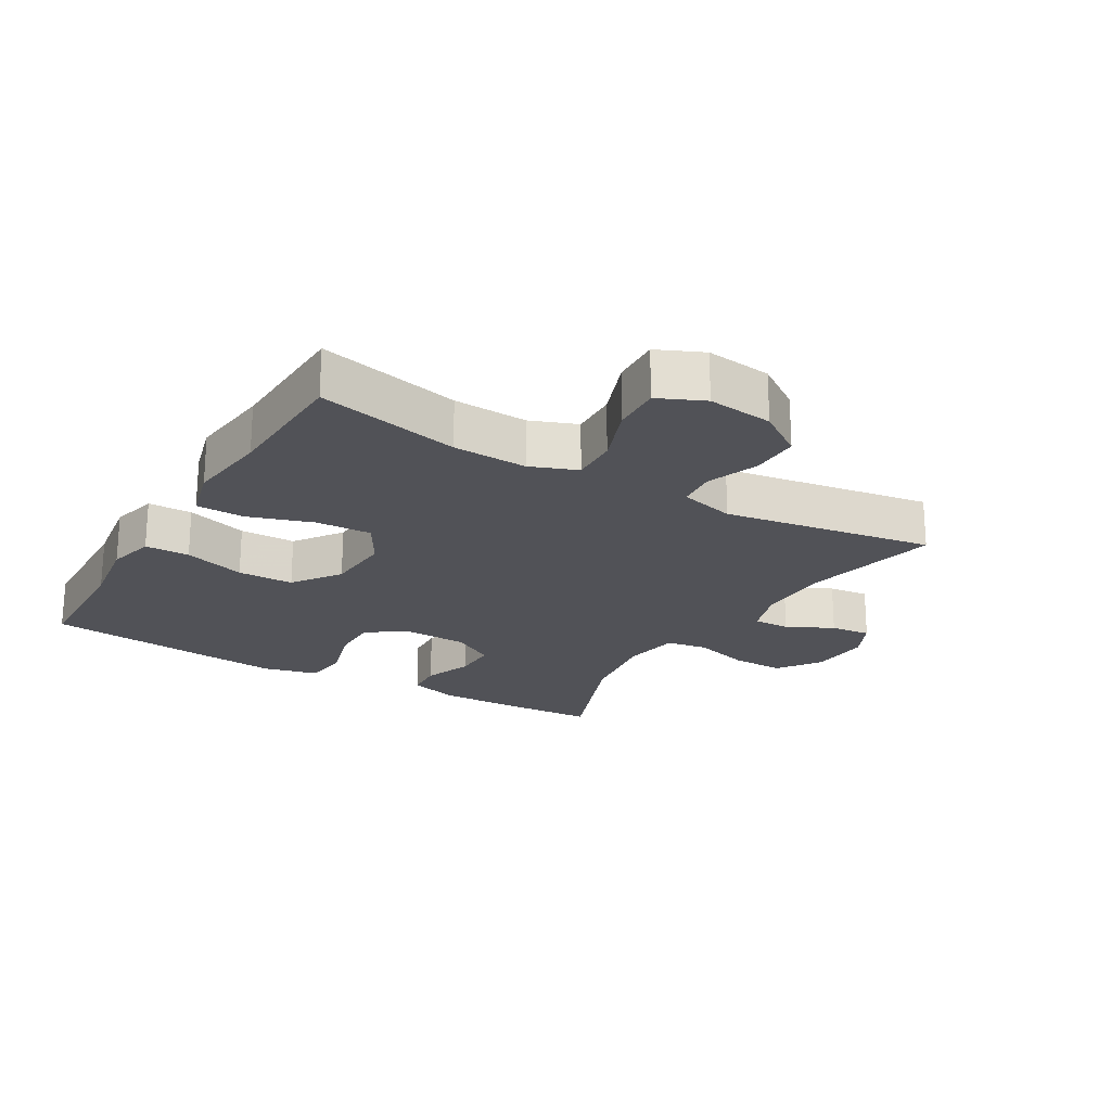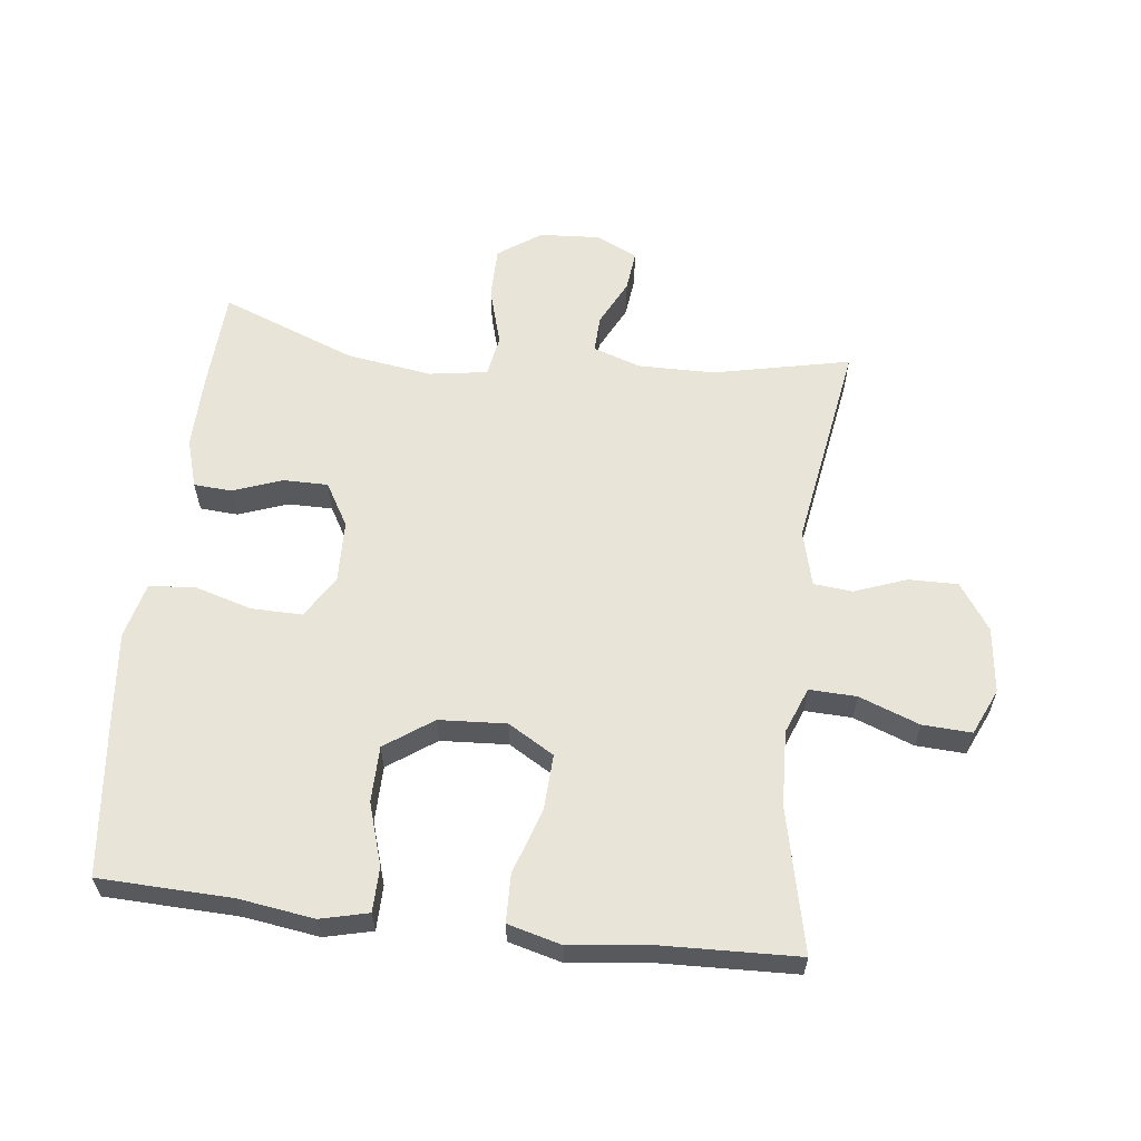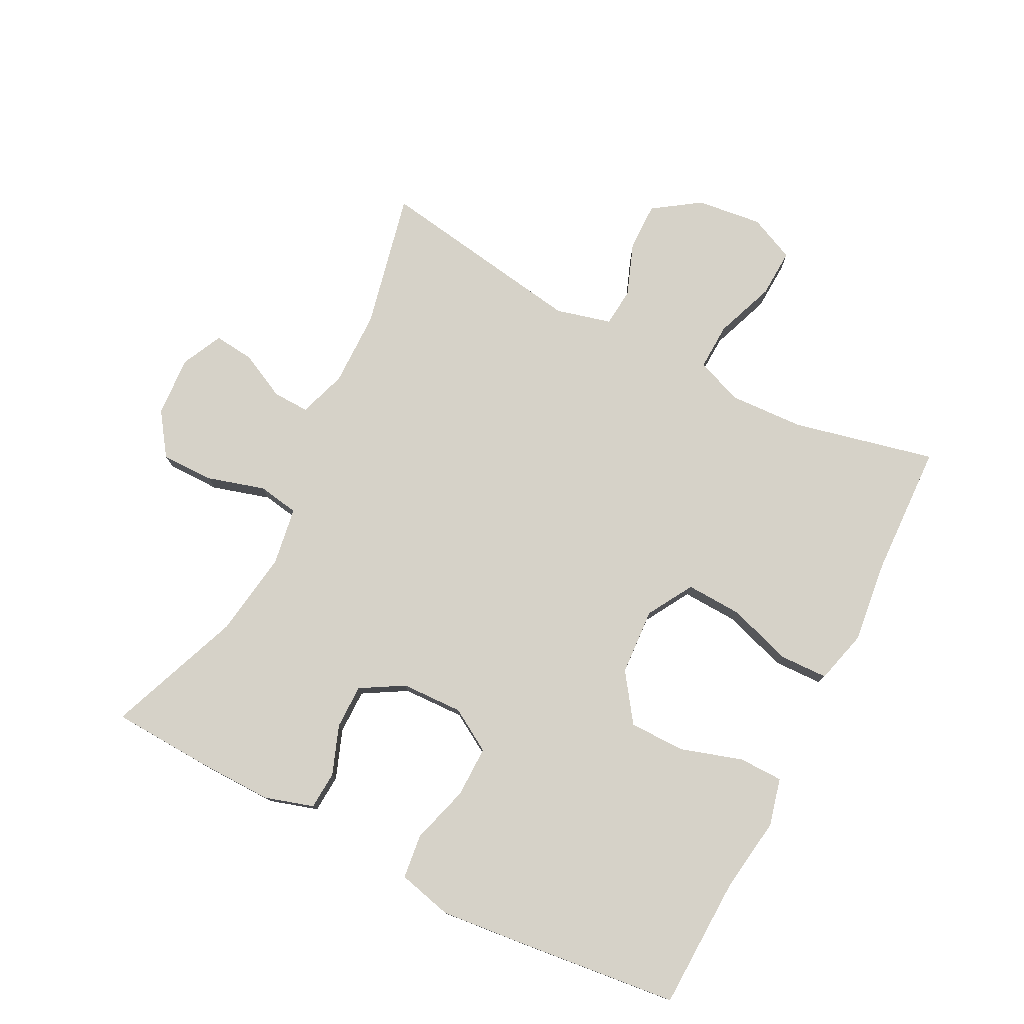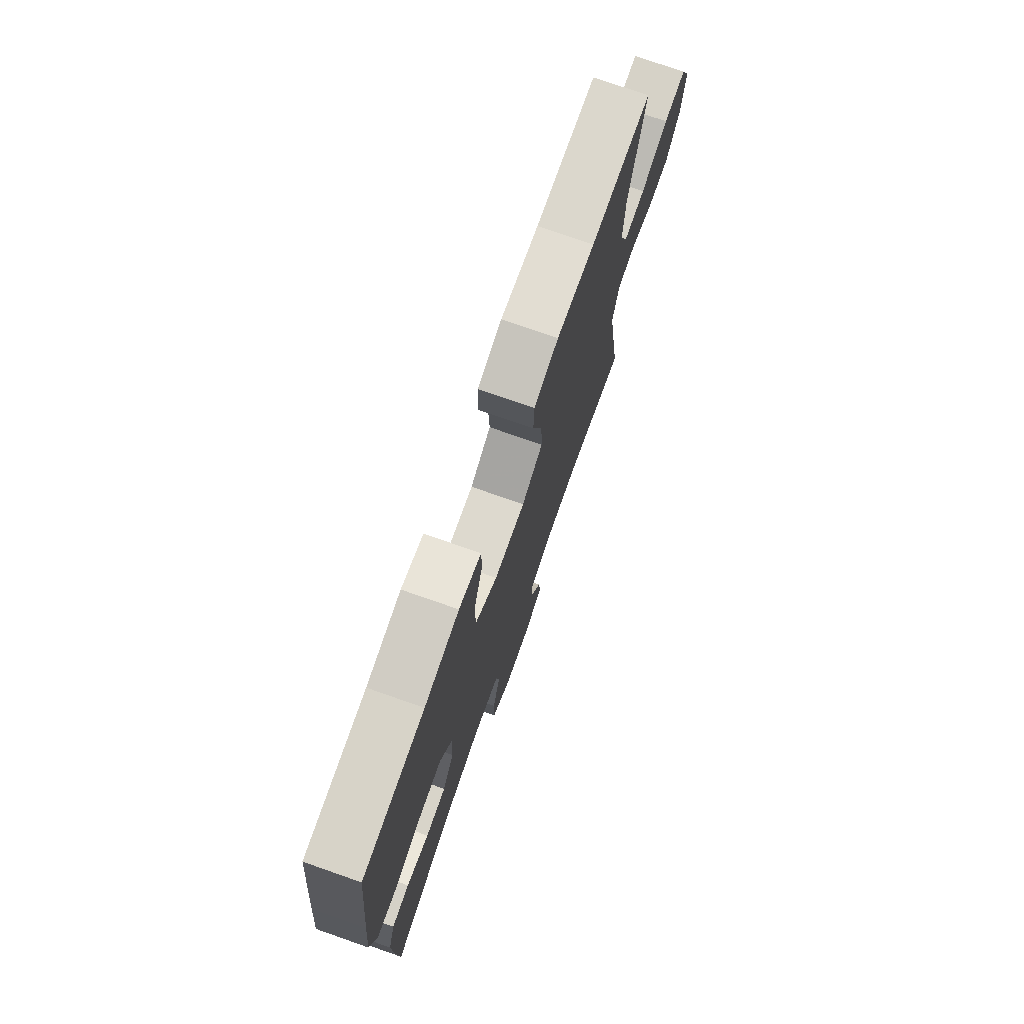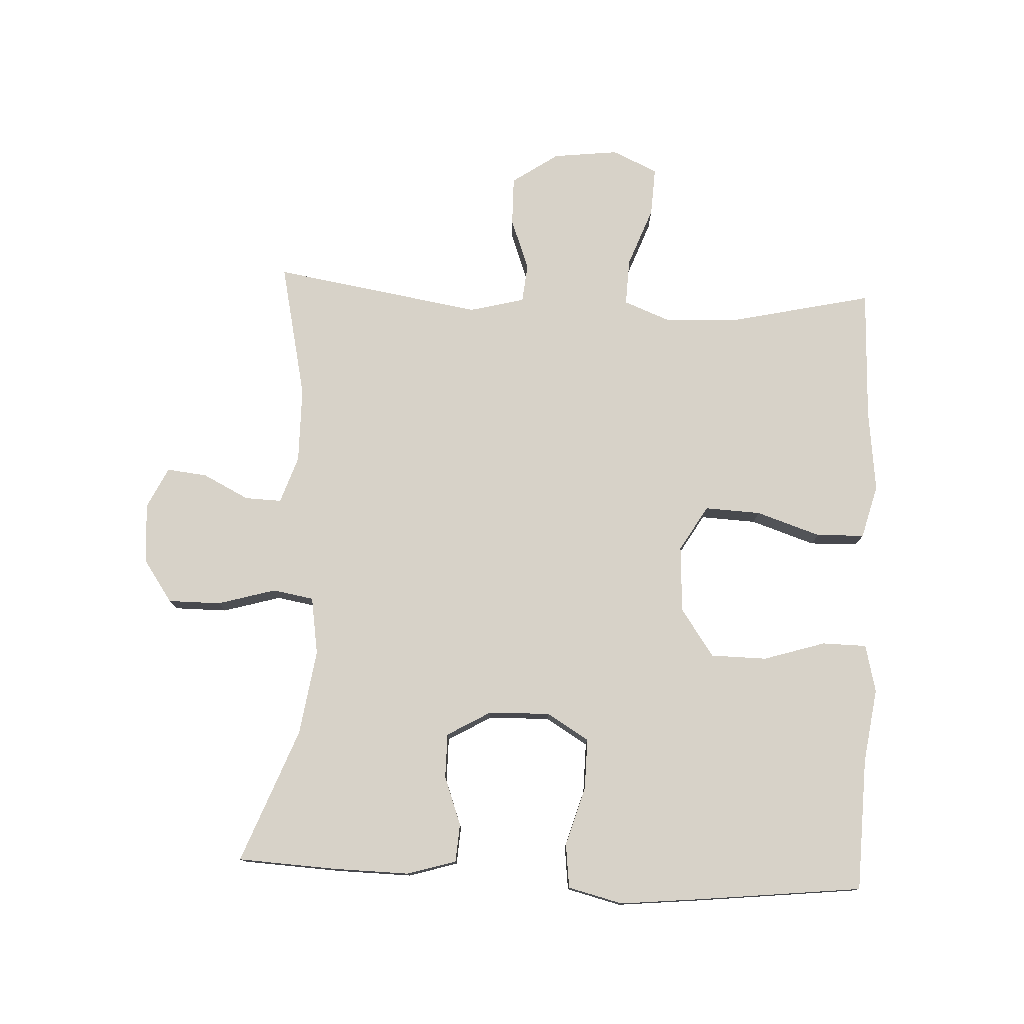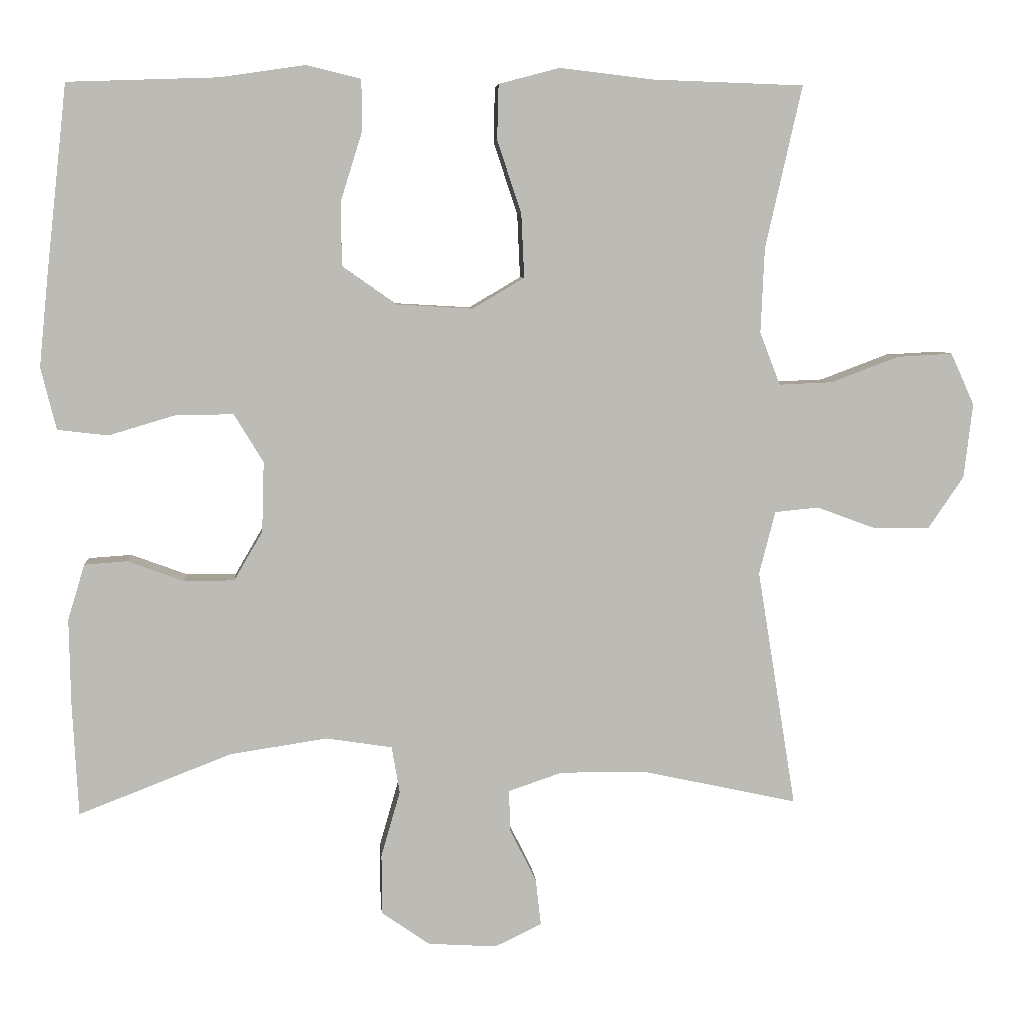
<metadata>
{"format":"obj","ext":"obj","renderer":"f3d","projection":"perspective","resolution":1024,"background":"white","views":[{"elev":-21.6,"azim":59.3,"up":"+Y"},{"elev":60.1,"azim":6.7,"up":"+Y"},{"elev":77.7,"azim":-63.1,"up":"+Y"},{"elev":75.1,"azim":-70.7,"up":"+Z"},{"elev":77.4,"azim":-87.3,"up":"+Y"},{"elev":6.3,"azim":-4.5,"up":"+Z"}]}
</metadata>
<code>
v -0.5 0.07 0.5
v -0.294 0.07 0.507
v -0.178 0.07 0.524
v -0.104 0.07 0.506
v -0.103 0.07 0.437
v -0.133 0.07 0.341
v -0.132 0.07 0.254
v -0.058 0.07 0.202
v 0.046 0.07 0.196
v 0.117 0.07 0.238
v 0.113 0.07 0.325
v 0.08 0.07 0.425
v 0.082 0.07 0.5
v 0.165 0.07 0.522
v 0.294 0.07 0.507
v 0.5 0.07 0.5
v 0.45 0.07 0.278
v 0.445 0.07 0.162
v 0.473 0.07 0.09
v 0.546 0.07 0.093
v 0.639 0.07 0.128
v 0.715 0.07 0.132
v 0.747 0.07 0.061
v 0.735 0.07 -0.041
v 0.686 0.07 -0.113
v 0.61 0.07 -0.112
v 0.529 0.07 -0.082
v 0.469 0.07 -0.088
v 0.447 0.07 -0.174
v 0.5 0.07 -0.5
v 0.288 0.07 -0.454
v 0.17 0.07 -0.453
v 0.096 0.07 -0.478
v 0.098 0.07 -0.535
v 0.134 0.07 -0.607
v 0.141 0.07 -0.67
v 0.077 0.07 -0.701
v -0.017 0.07 -0.695
v -0.083 0.07 -0.649
v -0.083 0.07 -0.567
v -0.057 0.07 -0.477
v -0.068 0.07 -0.413
v -0.158 0.07 -0.399
v -0.291 0.07 -0.419
v -0.5 0.07 -0.5
v -0.508 0.07 -0.344
v -0.51 0.07 -0.228
v -0.487 0.07 -0.152
v -0.428 0.07 -0.148
v -0.352 0.07 -0.176
v -0.283 0.07 -0.176
v -0.244 0.07 -0.109
v -0.241 0.07 -0.013
v -0.281 0.07 0.053
v -0.36 0.07 0.052
v -0.451 0.07 0.025
v -0.52 0.07 0.033
v -0.541 0.07 0.118
v -0.528 0.07 0.247
v -0.5 0 0.5
v -0.294 0 0.507
v -0.178 0 0.524
v -0.104 0 0.506
v -0.103 0 0.437
v -0.133 0 0.341
v -0.132 0 0.254
v -0.058 0 0.202
v 0.046 0 0.196
v 0.117 0 0.238
v 0.113 0 0.325
v 0.08 0 0.425
v 0.082 0 0.5
v 0.165 0 0.522
v 0.294 0 0.507
v 0.5 0 0.5
v 0.45 0 0.278
v 0.445 0 0.162
v 0.473 0 0.09
v 0.546 0 0.093
v 0.639 0 0.128
v 0.715 0 0.132
v 0.747 0 0.061
v 0.735 0 -0.041
v 0.686 0 -0.113
v 0.61 0 -0.112
v 0.529 0 -0.082
v 0.469 0 -0.088
v 0.447 0 -0.174
v 0.5 0 -0.5
v 0.288 0 -0.454
v 0.17 0 -0.453
v 0.096 0 -0.478
v 0.098 0 -0.535
v 0.134 0 -0.607
v 0.141 0 -0.67
v 0.077 0 -0.701
v -0.017 0 -0.695
v -0.083 0 -0.649
v -0.083 0 -0.567
v -0.057 0 -0.477
v -0.068 0 -0.413
v -0.158 0 -0.399
v -0.291 0 -0.419
v -0.5 0 -0.5
v -0.508 0 -0.344
v -0.51 0 -0.228
v -0.487 0 -0.152
v -0.428 0 -0.148
v -0.352 0 -0.176
v -0.283 0 -0.176
v -0.244 0 -0.109
v -0.241 0 -0.013
v -0.281 0 0.053
v -0.36 0 0.052
v -0.451 0 0.025
v -0.52 0 0.033
v -0.541 0 0.118
v -0.528 0 0.247
f 59 1 2
f 58 59 2
f 57 58 2
f 56 57 2
f 55 56 2
f 4 5 6
f 3 4 6
f 2 3 6
f 55 2 6
f 54 55 6
f 53 54 6 7
f 52 53 7 8
f 51 52 8 9
f 48 49 50
f 47 48 50
f 46 47 50
f 45 46 50
f 44 45 50
f 43 44 50 51
f 51 9 10
f 43 51 10
f 42 43 10
f 39 40 41
f 38 39 41
f 37 38 41
f 36 37 41
f 35 36 41
f 34 35 41
f 33 34 41 42
f 32 33 42 10
f 29 30 31
f 32 10 11
f 31 32 11
f 29 31 11
f 28 29 11
f 25 26 27
f 24 25 27
f 23 24 27
f 22 23 27
f 21 22 27
f 20 21 27
f 19 20 27 28
f 13 14 15
f 12 13 15
f 11 12 15
f 28 11 15
f 19 28 15
f 18 19 15
f 15 16 17
f 15 17 18
f 61 60 118
f 61 118 117
f 61 117 116
f 61 116 115
f 61 115 114
f 65 64 63
f 65 63 62
f 65 62 61
f 65 61 114
f 65 114 113
f 66 65 113 112
f 67 66 112 111
f 68 67 111 110
f 109 108 107
f 109 107 106
f 109 106 105
f 109 105 104
f 109 104 103
f 110 109 103 102
f 69 68 110
f 69 110 102
f 69 102 101
f 100 99 98
f 100 98 97
f 100 97 96
f 100 96 95
f 100 95 94
f 100 94 93
f 101 100 93 92
f 69 101 92 91
f 90 89 88
f 70 69 91
f 70 91 90
f 70 90 88
f 70 88 87
f 86 85 84
f 86 84 83
f 86 83 82
f 86 82 81
f 86 81 80
f 86 80 79
f 87 86 79 78
f 74 73 72
f 74 72 71
f 74 71 70
f 74 70 87
f 74 87 78
f 74 78 77
f 76 75 74
f 77 76 74
f 1 60 61 2
f 2 61 62 3
f 3 62 63 4
f 4 63 64 5
f 5 64 65 6
f 6 65 66 7
f 7 66 67 8
f 8 67 68 9
f 9 68 69 10
f 10 69 70 11
f 11 70 71 12
f 12 71 72 13
f 13 72 73 14
f 14 73 74 15
f 15 74 75 16
f 16 75 76 17
f 17 76 77 18
f 18 77 78 19
f 19 78 79 20
f 20 79 80 21
f 21 80 81 22
f 22 81 82 23
f 23 82 83 24
f 24 83 84 25
f 25 84 85 26
f 26 85 86 27
f 27 86 87 28
f 28 87 88 29
f 29 88 89 30
f 30 89 90 31
f 31 90 91 32
f 32 91 92 33
f 33 92 93 34
f 34 93 94 35
f 35 94 95 36
f 36 95 96 37
f 37 96 97 38
f 38 97 98 39
f 39 98 99 40
f 40 99 100 41
f 41 100 101 42
f 42 101 102 43
f 43 102 103 44
f 44 103 104 45
f 45 104 105 46
f 46 105 106 47
f 47 106 107 48
f 48 107 108 49
f 49 108 109 50
f 50 109 110 51
f 51 110 111 52
f 52 111 112 53
f 53 112 113 54
f 54 113 114 55
f 55 114 115 56
f 56 115 116 57
f 57 116 117 58
f 58 117 118 59
f 59 118 60 1

</code>
